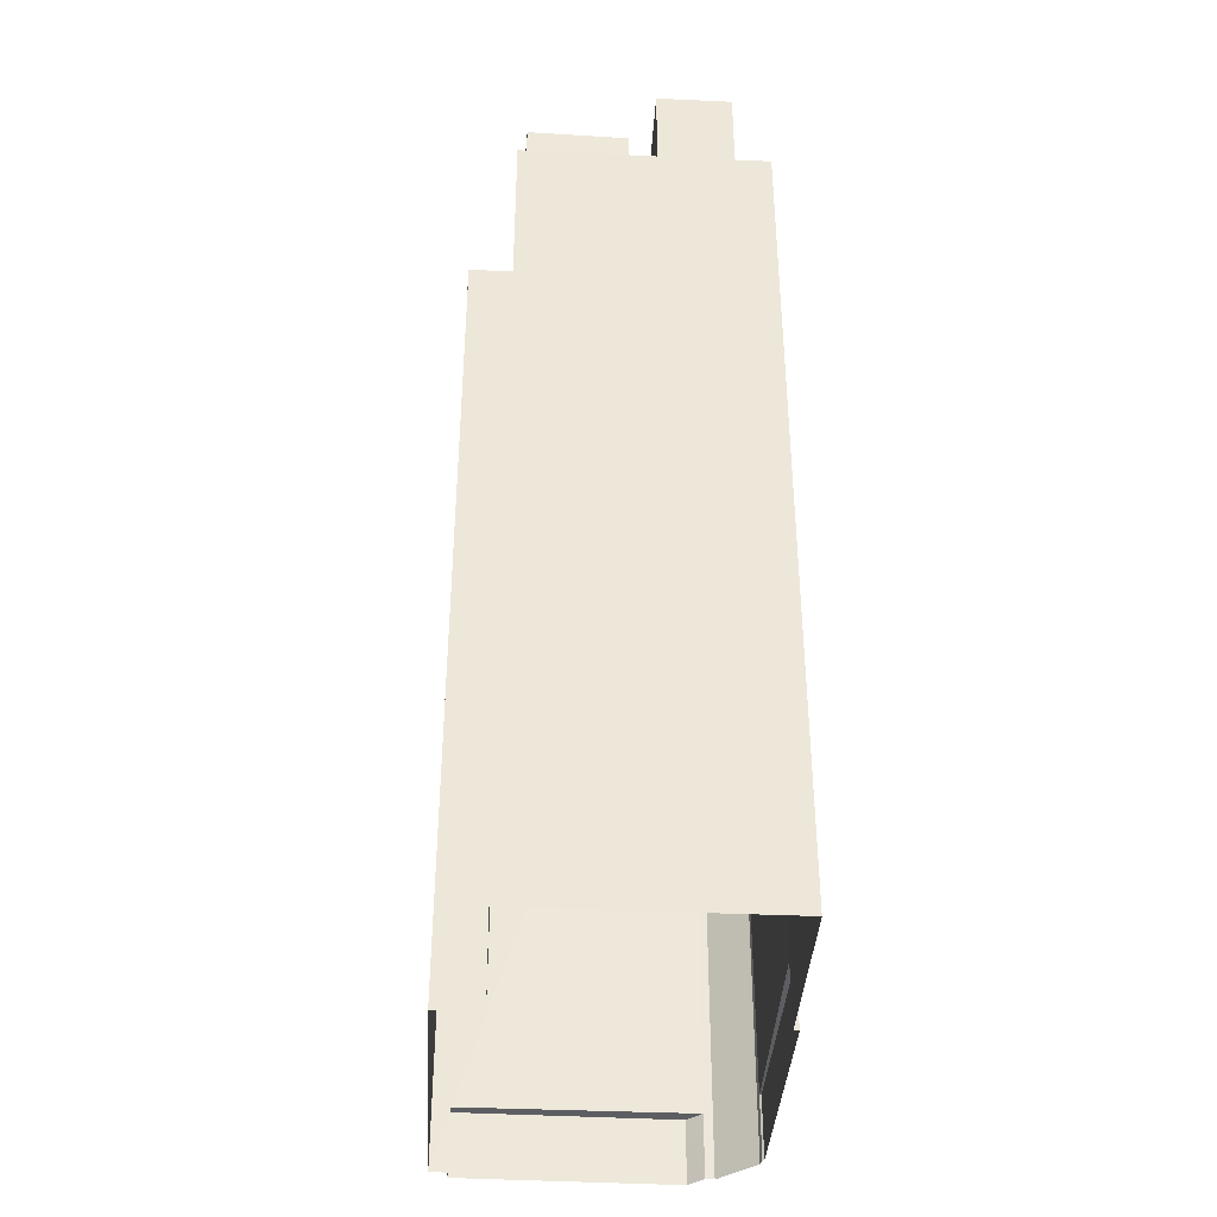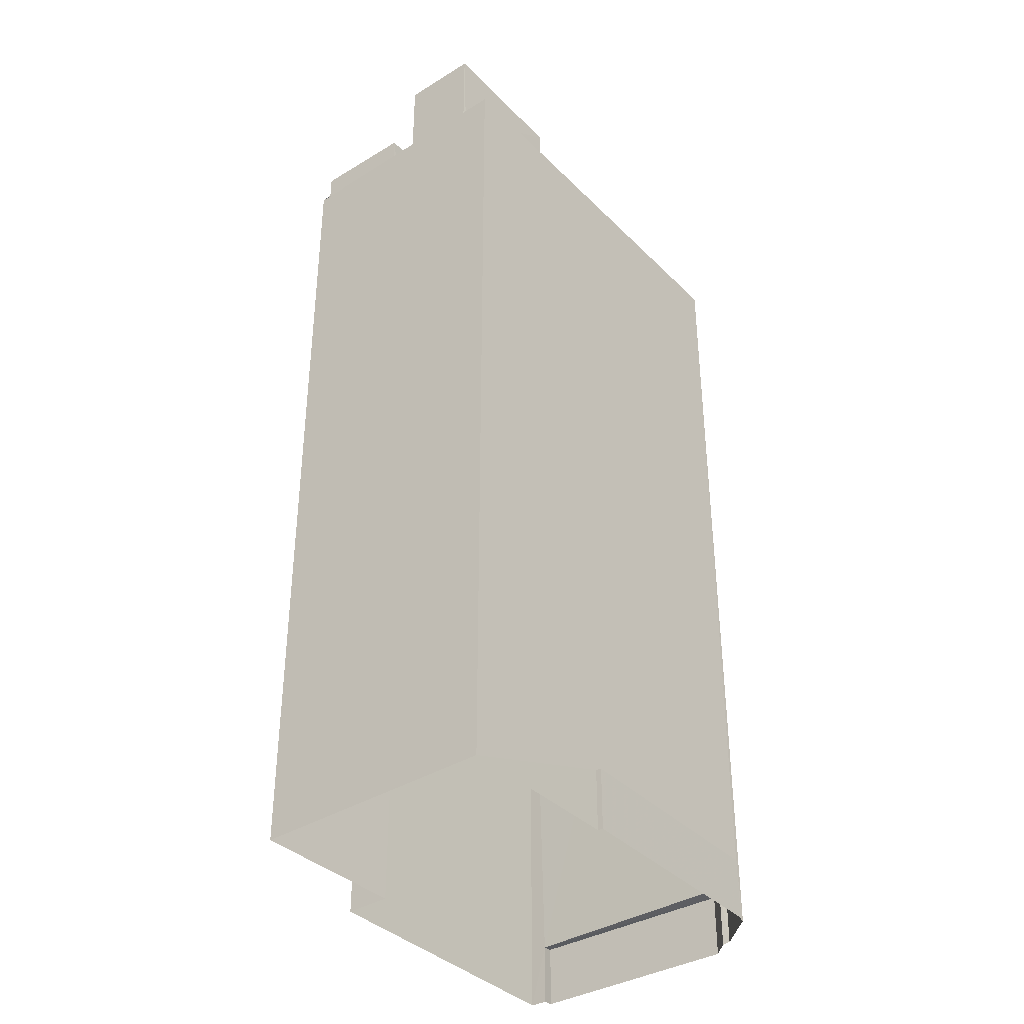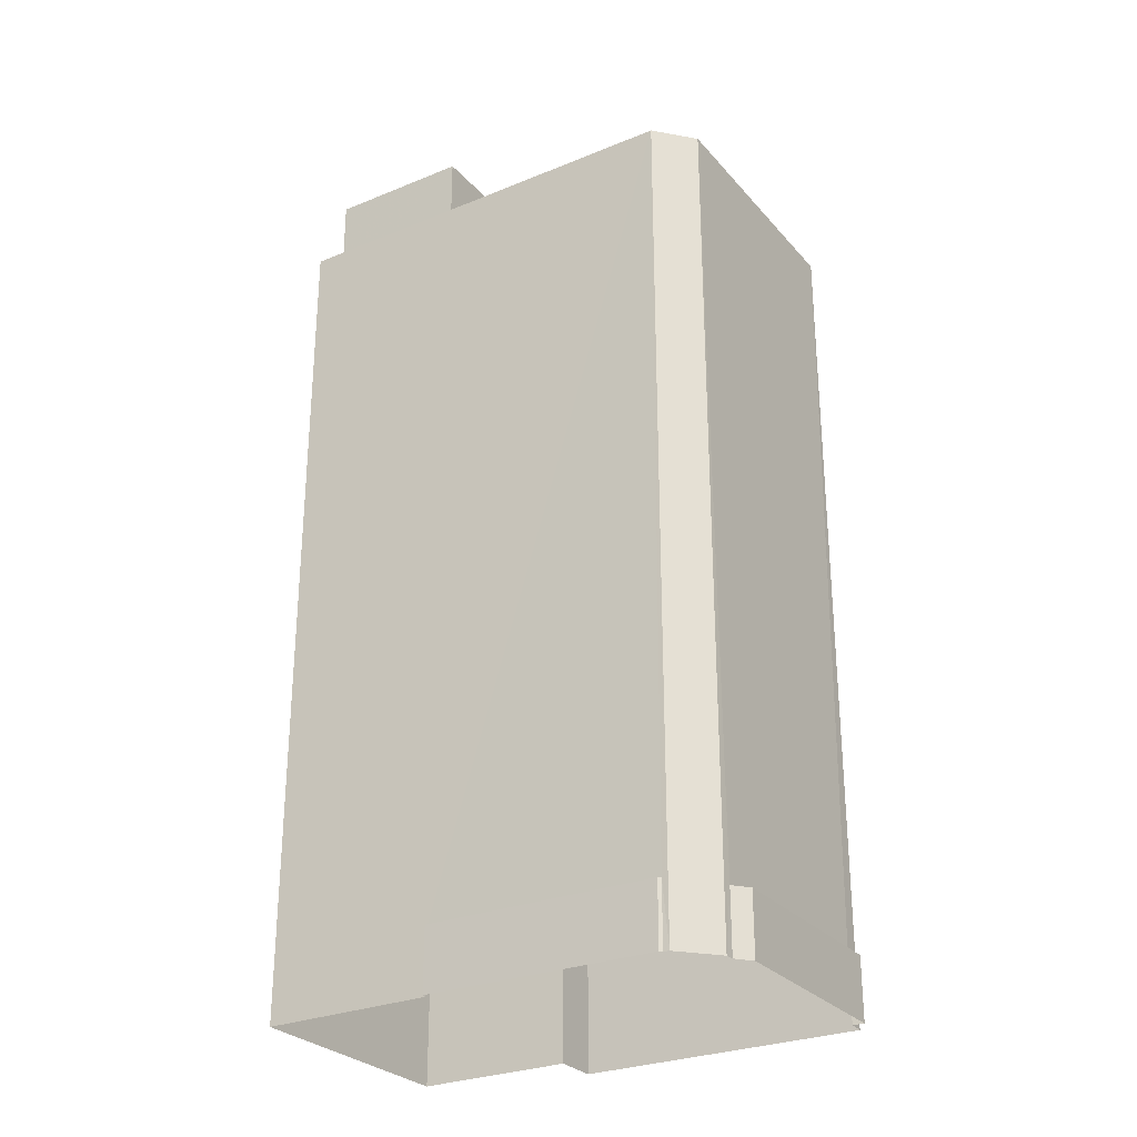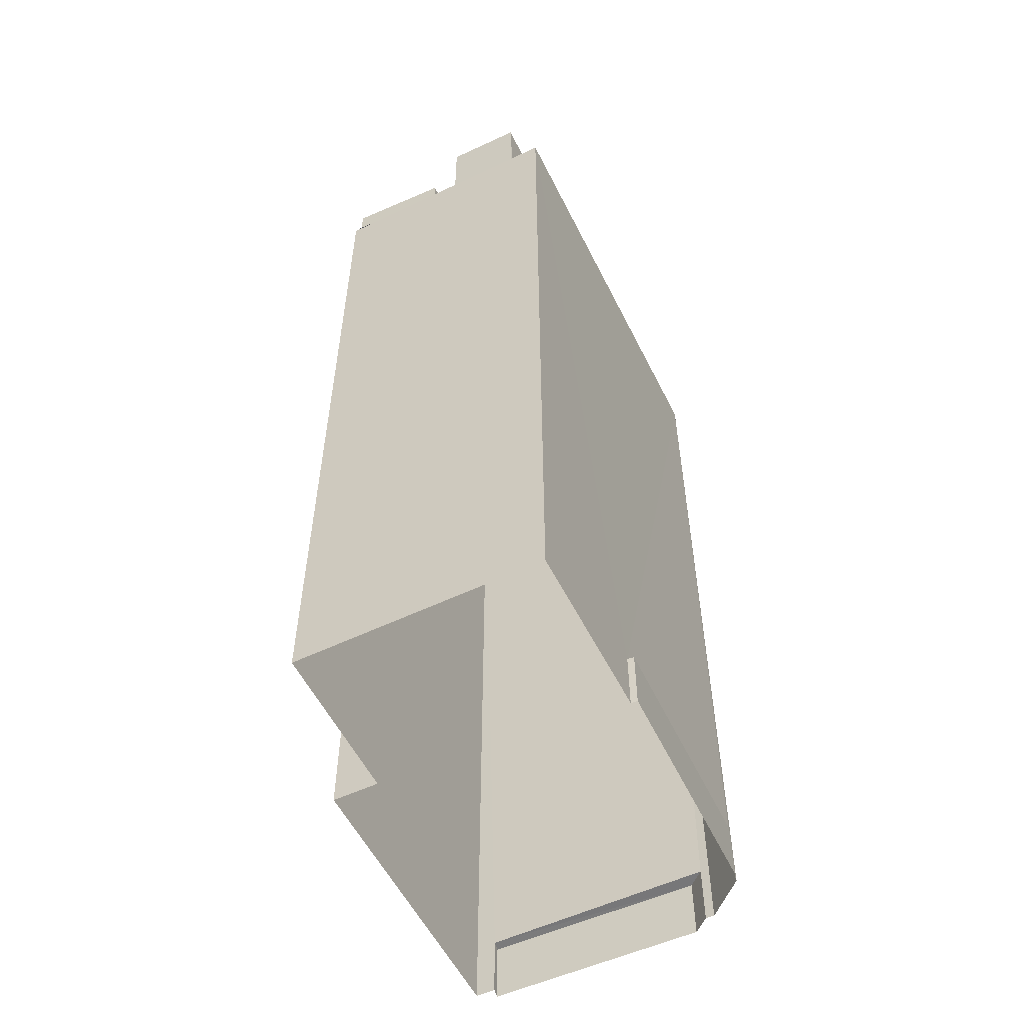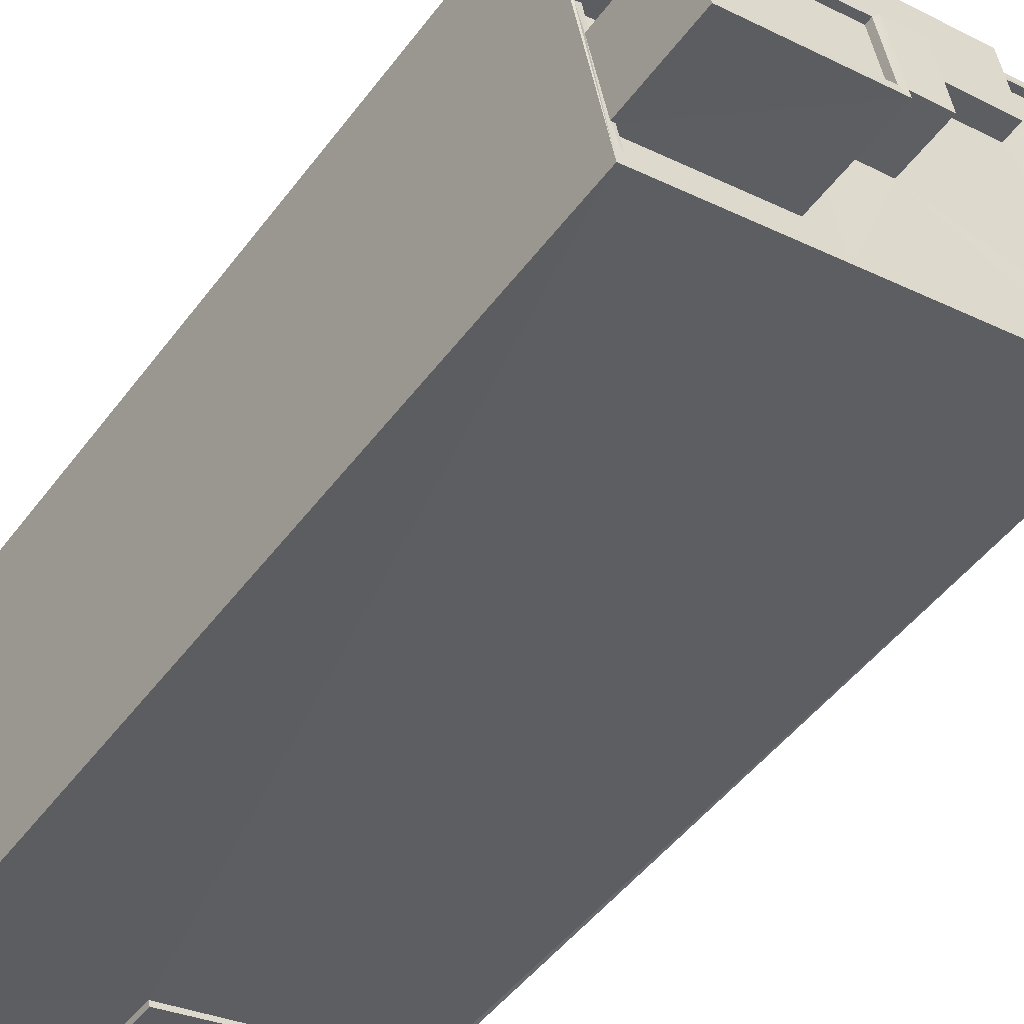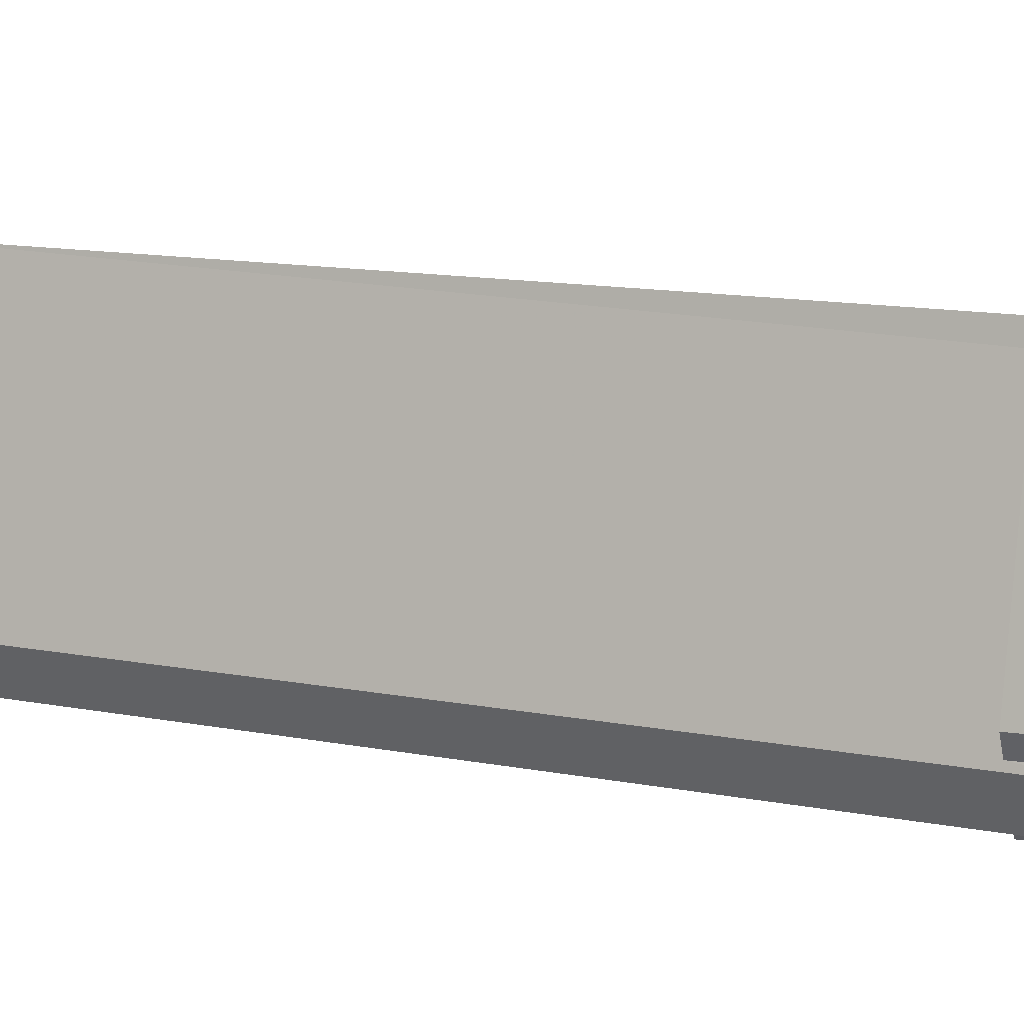
<metadata>
{"format":"obj","ext":"obj","renderer":"f3d","projection":"perspective","resolution":1024,"background":"white","views":[{"elev":-38.8,"azim":-81.6,"up":"+Z"},{"elev":-37.3,"azim":-39.7,"up":"+Z"},{"elev":-28.0,"azim":43.8,"up":"+Z"},{"elev":-55.7,"azim":-52.0,"up":"+Z"},{"elev":-48.4,"azim":-35.0,"up":"+Y"},{"elev":13.0,"azim":114.2,"up":"+Y"}]}
</metadata>
<code>
v 1.238e+05 7.852e+05 19.25
v 1.238e+05 7.852e+05 19.25
v 1.238e+05 7.852e+05 19.25
v 1.238e+05 7.852e+05 19.25
v 1.238e+05 7.852e+05 19.25
v 1.238e+05 7.852e+05 19.25
v 1.238e+05 7.852e+05 19.25
v 1.238e+05 7.852e+05 19.25
v 1.238e+05 7.852e+05 19.25
v 1.238e+05 7.852e+05 19.25
v 1.238e+05 7.852e+05 19.25
v 1.238e+05 7.852e+05 19.25
v 1.238e+05 7.852e+05 19.25
v 1.238e+05 7.852e+05 19.25
v 1.238e+05 7.852e+05 19.25
v 1.238e+05 7.852e+05 21.63
v 1.238e+05 7.852e+05 21.63
v 1.238e+05 7.852e+05 21.63
v 1.238e+05 7.852e+05 21.63
v 1.238e+05 7.852e+05 21.63
v 1.238e+05 7.852e+05 21.63
v 1.238e+05 7.852e+05 21.63
v 1.238e+05 7.852e+05 21.63
v 1.238e+05 7.852e+05 51.07
v 1.238e+05 7.852e+05 51.07
v 1.238e+05 7.852e+05 51.07
v 1.238e+05 7.852e+05 51.07
v 1.238e+05 7.852e+05 51.07
v 1.238e+05 7.852e+05 51.07
v 1.238e+05 7.852e+05 51.07
v 1.238e+05 7.852e+05 51.07
v 1.238e+05 7.852e+05 51.07
v 1.238e+05 7.852e+05 51.07
v 1.238e+05 7.852e+05 50.82
v 1.238e+05 7.852e+05 50.82
v 1.238e+05 7.852e+05 50.82
v 1.238e+05 7.852e+05 50.82
v 1.238e+05 7.852e+05 50.82
v 1.238e+05 7.852e+05 50.82
v 1.238e+05 7.852e+05 50.82
v 1.238e+05 7.852e+05 50.82
v 1.238e+05 7.852e+05 50.82
v 1.238e+05 7.852e+05 50.82
v 1.238e+05 7.852e+05 50.82
v 1.238e+05 7.852e+05 50.82
v 1.238e+05 7.852e+05 50.82
v 1.238e+05 7.852e+05 50.82
v 1.238e+05 7.852e+05 50.82
v 1.238e+05 7.852e+05 50.82
v 1.238e+05 7.852e+05 50.82
v 1.238e+05 7.852e+05 50.82
v 1.238e+05 7.852e+05 50.82
v 1.238e+05 7.852e+05 50.82
v 1.238e+05 7.852e+05 50.82
v 1.238e+05 7.852e+05 50.82
v 1.238e+05 7.852e+05 50.82
v 1.238e+05 7.852e+05 50.82
v 1.238e+05 7.852e+05 50.82
v 1.238e+05 7.852e+05 50.82
v 1.238e+05 7.852e+05 51.07
v 1.238e+05 7.852e+05 51.07
v 1.238e+05 7.852e+05 51.07
v 1.238e+05 7.852e+05 51.07
v 1.238e+05 7.852e+05 51.07
v 1.238e+05 7.852e+05 51.07
v 1.238e+05 7.852e+05 51.07
v 1.238e+05 7.852e+05 51.07
v 1.238e+05 7.852e+05 51.07
v 1.238e+05 7.852e+05 51.07
v 1.238e+05 7.852e+05 51.07
v 1.238e+05 7.852e+05 51.07
v 1.238e+05 7.852e+05 51.07
v 1.238e+05 7.852e+05 51.07
v 1.238e+05 7.852e+05 51.07
v 1.238e+05 7.852e+05 51.07
v 1.238e+05 7.852e+05 51.07
v 1.238e+05 7.852e+05 51.07
v 1.238e+05 7.852e+05 51.07
v 1.238e+05 7.852e+05 52.09
v 1.238e+05 7.852e+05 52.09
v 1.238e+05 7.852e+05 52.09
v 1.238e+05 7.852e+05 52.09
v 1.238e+05 7.852e+05 54.27
v 1.238e+05 7.852e+05 54.27
v 1.238e+05 7.852e+05 54.27
v 1.238e+05 7.852e+05 54.27
v 1.238e+05 7.852e+05 54.52
v 1.238e+05 7.852e+05 54.52
v 1.238e+05 7.852e+05 54.52
v 1.238e+05 7.852e+05 54.52
v 1.238e+05 7.852e+05 54.52
v 1.238e+05 7.852e+05 54.52
v 1.238e+05 7.852e+05 54.52
v 1.238e+05 7.852e+05 54.52
v 1.238e+05 7.852e+05 52.95
v 1.238e+05 7.852e+05 52.95
v 1.238e+05 7.852e+05 52.95
v 1.238e+05 7.852e+05 52.95
v 1.238e+05 7.852e+05 51.58
v 1.238e+05 7.852e+05 51.58
v 1.238e+05 7.852e+05 51.58
v 1.238e+05 7.852e+05 51.58
f 1 2 3
f 4 5 6
f 6 1 3
f 7 5 4
f 8 3 9
f 8 9 10
f 11 12 4
f 13 14 8
f 13 15 14
f 11 4 14
f 4 6 14
f 6 3 14
f 14 3 8
f 16 17 18
f 16 19 17
f 20 21 22
f 23 20 22
f 24 25 26
f 27 24 26
f 28 29 30
f 27 26 31
f 30 29 31
f 32 33 30
f 26 32 31
f 32 30 31
f 34 35 36
f 37 38 35
f 36 39 40
f 41 38 37
f 42 43 44
f 43 40 44
f 45 46 47
f 41 37 48
f 46 40 49
f 49 40 43
f 34 46 45
f 37 35 34
f 34 36 46
f 46 36 40
f 50 51 52
f 53 50 54
f 51 55 52
f 38 53 54
f 56 52 39
f 38 54 35
f 36 56 39
f 54 52 56
f 50 52 54
f 57 58 59
f 60 24 27
f 61 62 29
f 63 64 65
f 60 63 66
f 28 61 29
f 67 64 62
f 60 68 24
f 69 70 67
f 67 62 61
f 71 72 73
f 71 64 70
f 74 68 60
f 66 74 60
f 66 63 75
f 75 63 76
f 76 77 78
f 73 65 71
f 63 65 77
f 65 64 71
f 70 64 67
f 77 76 63
f 79 80 81
f 82 79 81
f 83 84 85
f 83 86 84
f 87 88 89
f 90 91 92
f 93 90 92
f 88 91 90
f 89 88 94
f 94 88 90
f 89 92 87
f 89 93 92
f 95 96 97
f 98 95 97
f 99 100 101
f 99 102 100
f 18 5 7
f 18 17 5
f 6 5 17
f 19 6 17
f 16 18 7
f 4 16 7
f 23 22 9
f 3 23 9
f 22 10 9
f 22 21 10
f 20 10 21
f 20 8 10
f 12 16 4
f 19 1 6
f 31 16 12
f 29 19 16
f 19 29 1
f 29 16 31
f 15 60 14
f 15 63 60
f 27 11 14
f 60 27 14
f 11 31 12
f 11 27 31
f 29 2 1
f 29 62 2
f 3 2 23
f 2 62 23
f 8 20 13
f 20 62 64
f 23 62 20
f 13 20 64
f 13 64 63
f 15 13 63
f 78 59 76
f 78 57 59
f 73 72 45
f 47 73 45
f 48 67 41
f 48 69 67
f 74 43 68
f 74 49 43
f 58 76 59
f 58 75 76
f 24 43 42
f 24 68 43
f 33 51 30
f 33 55 51
f 25 24 42
f 44 25 42
f 30 51 50
f 28 30 50
f 28 50 53
f 61 28 53
f 41 67 38
f 38 61 53
f 38 67 61
f 47 46 73
f 65 73 81
f 81 73 82
f 73 46 82
f 80 65 81
f 80 77 65
f 75 58 78
f 66 75 79
f 58 57 78
f 79 75 80
f 80 78 77
f 80 75 78
f 66 79 74
f 79 82 74
f 74 46 49
f 74 82 46
f 93 83 85
f 90 93 85
f 90 85 84
f 94 90 84
f 89 84 86
f 89 94 84
f 93 86 83
f 93 89 86
f 34 72 88
f 88 72 91
f 34 45 72
f 91 72 71
f 37 34 88
f 87 37 88
f 48 37 69
f 70 69 92
f 92 69 87
f 69 37 87
f 70 92 91
f 71 70 91
f 36 96 56
f 36 97 96
f 96 95 54
f 56 96 54
f 95 98 35
f 54 95 35
f 35 97 36
f 35 98 97
f 33 101 52
f 52 55 33
f 99 101 33
f 32 99 33
f 40 39 100
f 39 52 101
f 100 39 101
f 44 40 25
f 40 100 25
f 25 102 26
f 25 100 102
f 26 102 99
f 32 26 99

</code>
